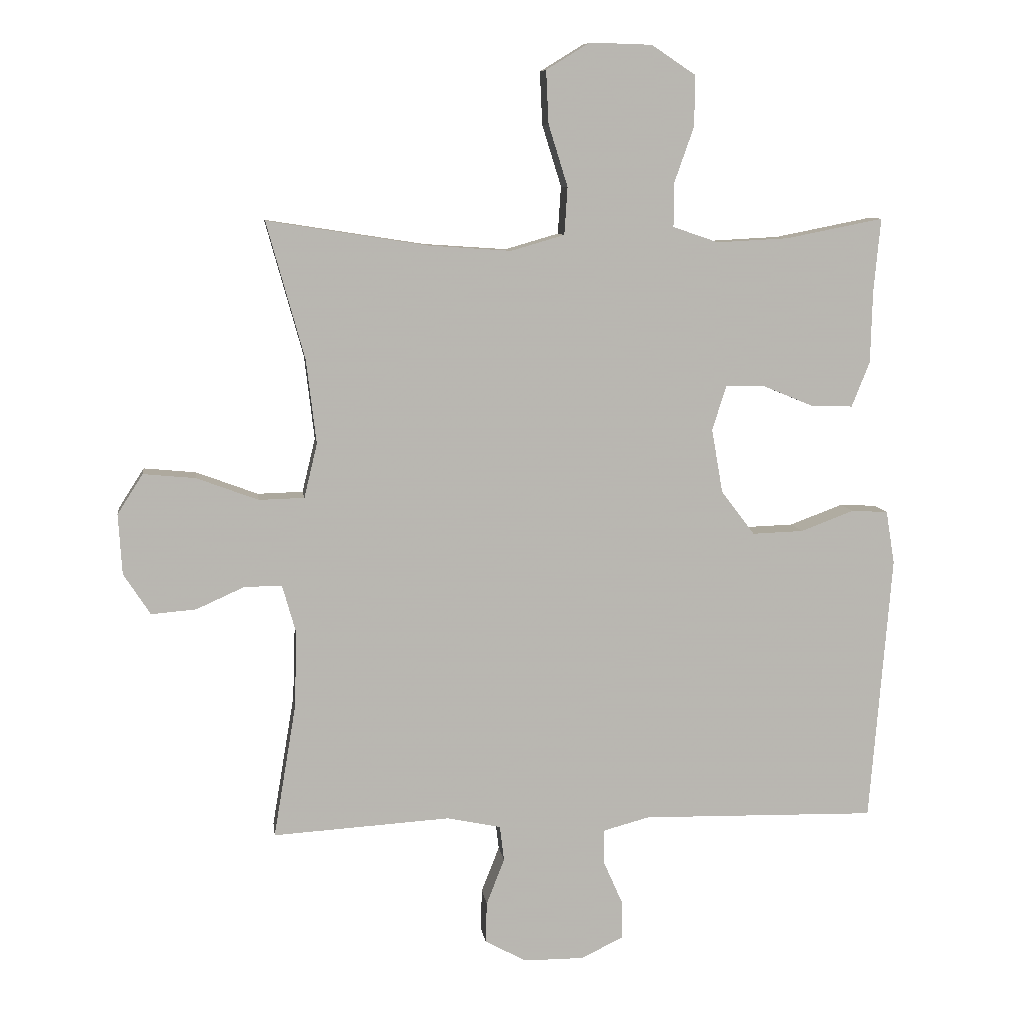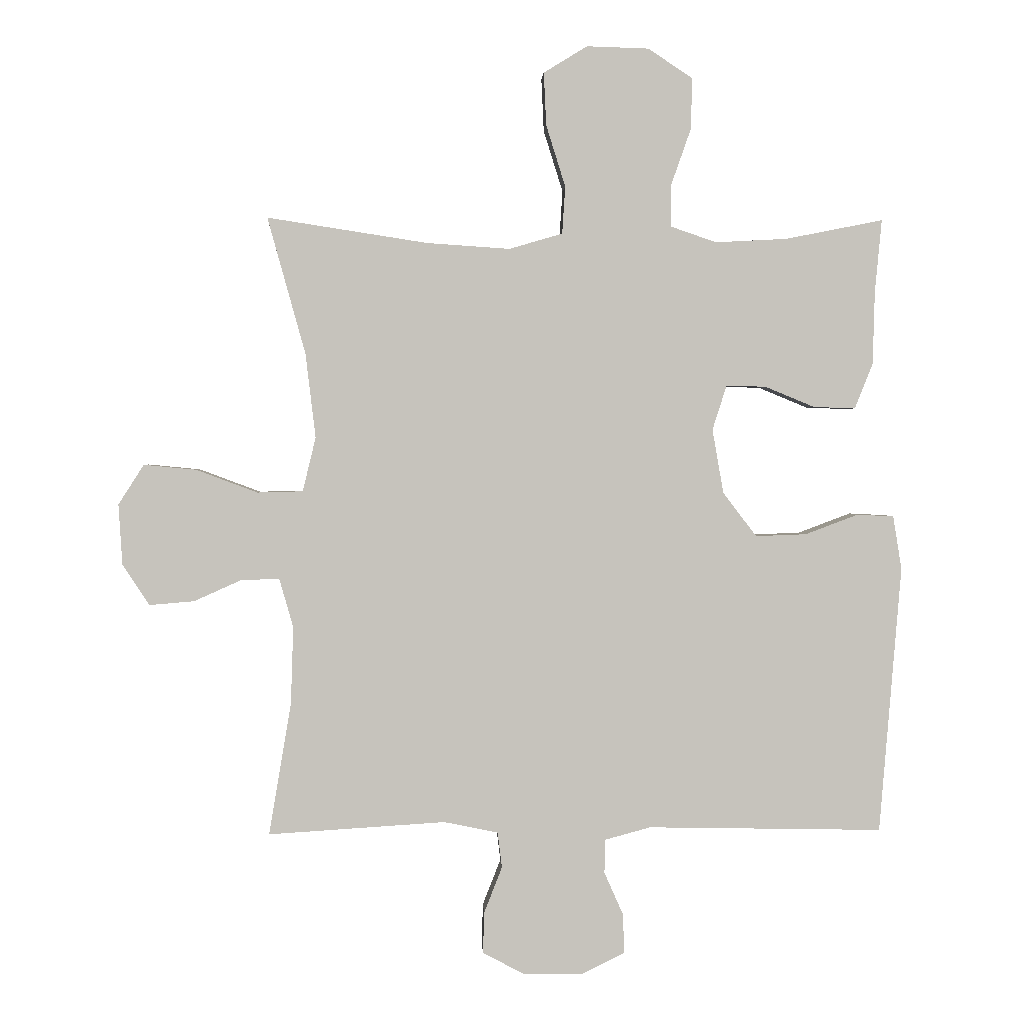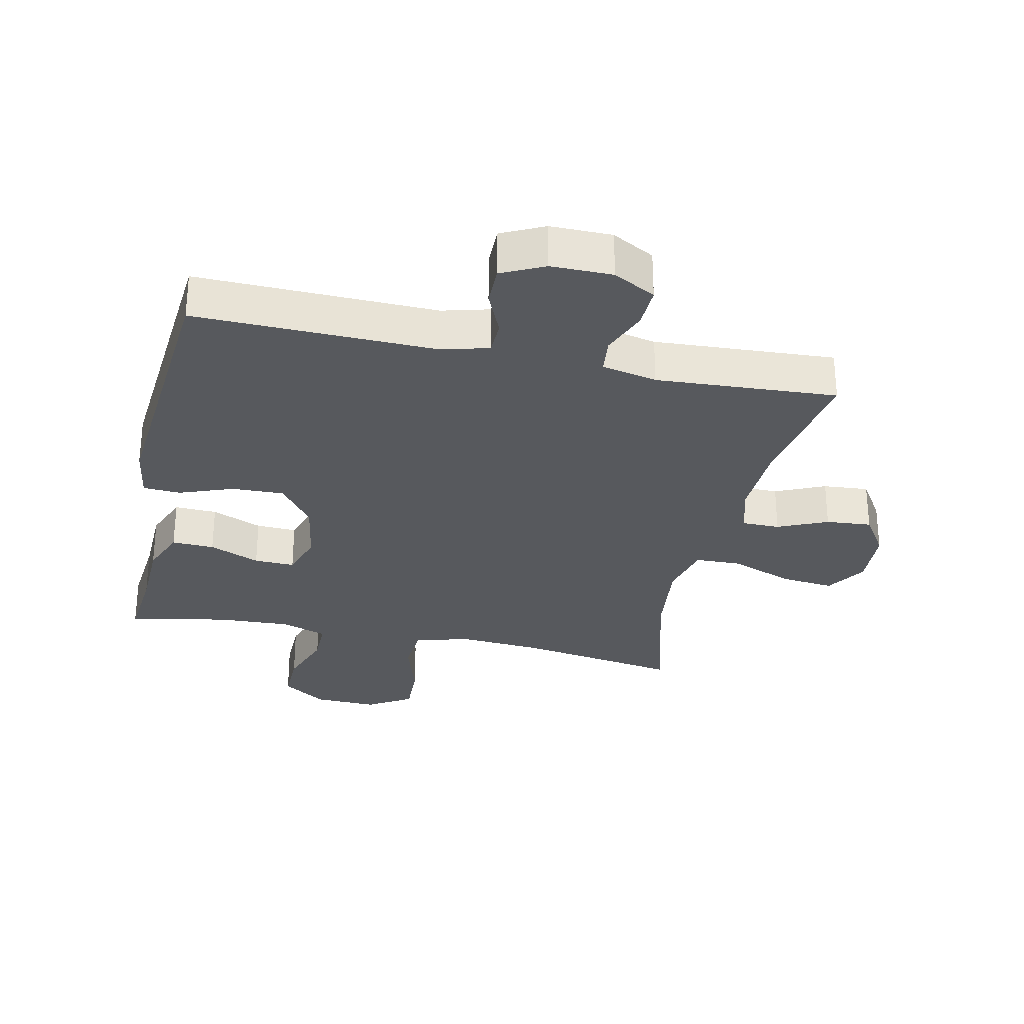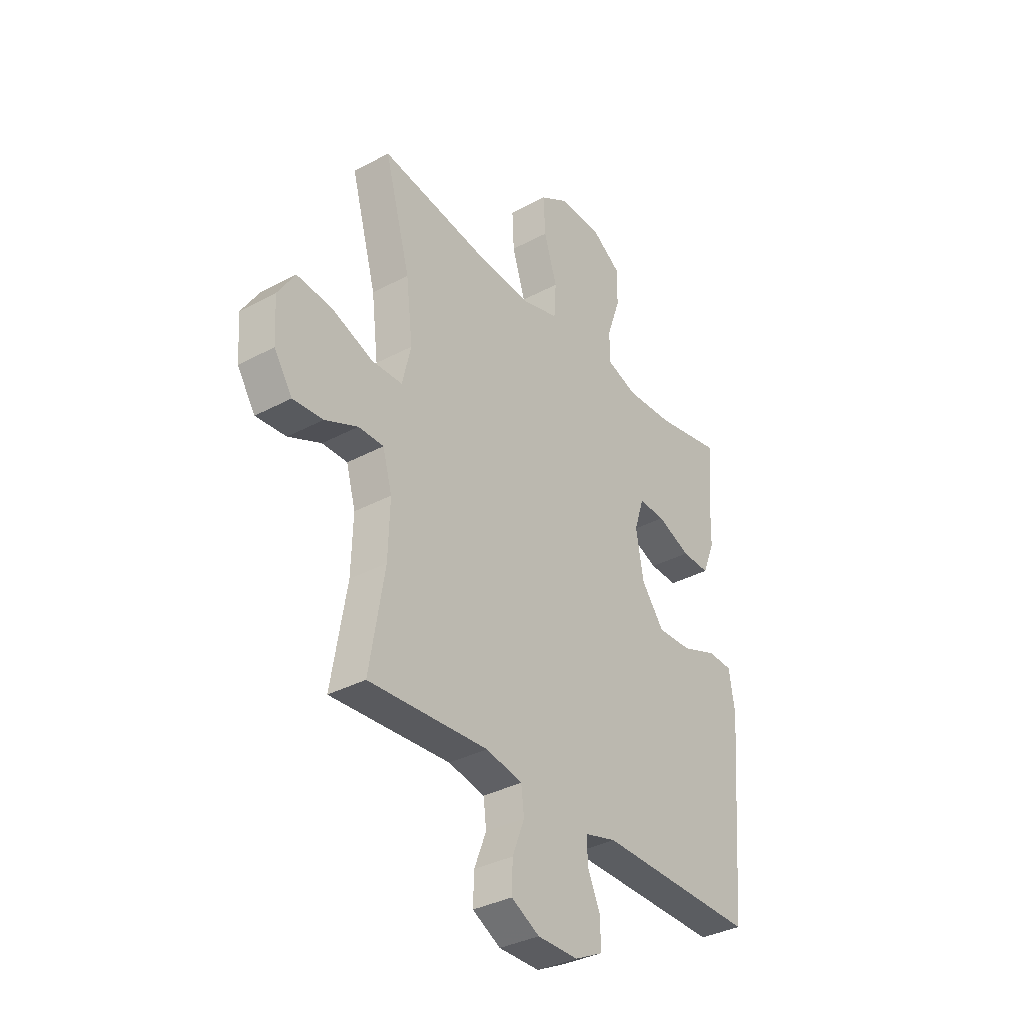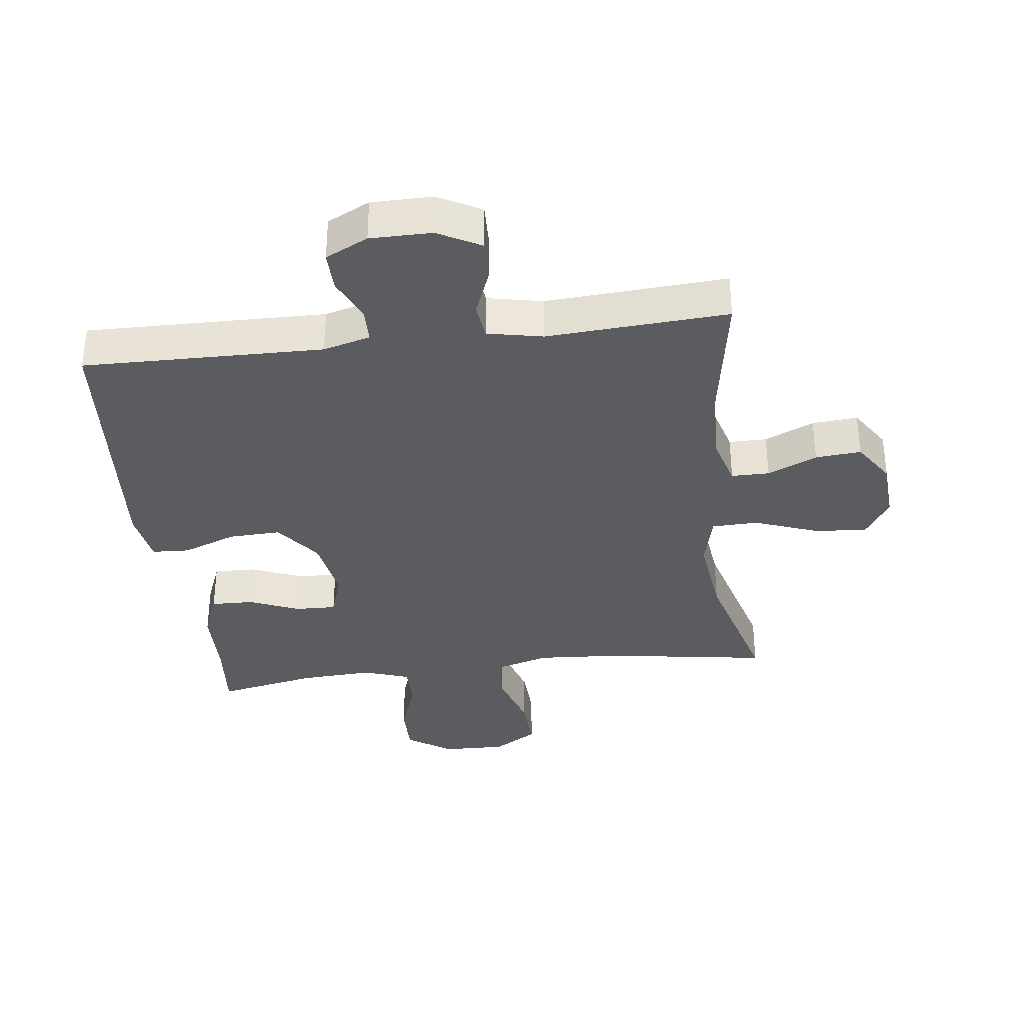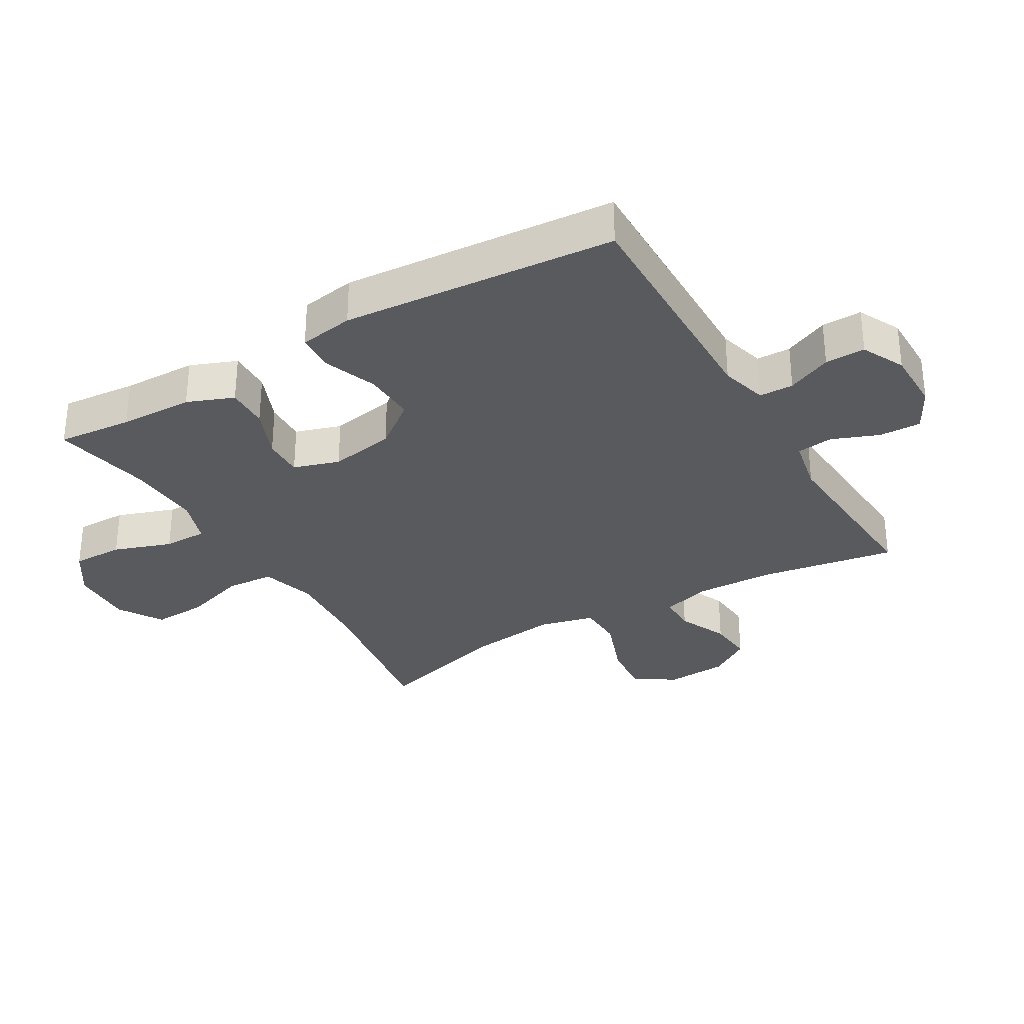
<metadata>
{"format":"obj","ext":"obj","renderer":"f3d","projection":"perspective","resolution":1024,"background":"white","views":[{"elev":8.6,"azim":-7.5,"up":"+Z"},{"elev":1.6,"azim":-2.5,"up":"+Z"},{"elev":-29.6,"azim":167.5,"up":"+Y"},{"elev":-34.8,"azim":-54.3,"up":"+Z"},{"elev":-34.9,"azim":-172.9,"up":"+Y"},{"elev":-31.6,"azim":120.5,"up":"+Y"}]}
</metadata>
<code>
v -0.5 0.07 -0.5
v -0.464 0.07 -0.286
v -0.46 0.07 -0.163
v -0.482 0.07 -0.085
v -0.542 0.07 -0.085
v -0.62 0.07 -0.12
v -0.692 0.07 -0.126
v -0.735 0.07 -0.06
v -0.741 0.07 0.037
v -0.7 0.07 0.101
v -0.616 0.07 0.093
v -0.517 0.07 0.056
v -0.444 0.07 0.058
v -0.423 0.07 0.145
v -0.439 0.07 0.28
v -0.5 0.07 0.5
v -0.242 0.07 0.46
v -0.109 0.07 0.451
v -0.023 0.07 0.476
v -0.018 0.07 0.552
v -0.049 0.07 0.651
v -0.053 0.07 0.736
v 0.017 0.07 0.779
v 0.117 0.07 0.776
v 0.188 0.07 0.729
v 0.187 0.07 0.648
v 0.155 0.07 0.557
v 0.155 0.07 0.488
v 0.228 0.07 0.463
v 0.343 0.07 0.469
v 0.5 0.07 0.5
v 0.489 0.07 0.382
v 0.486 0.07 0.266
v 0.457 0.07 0.193
v 0.39 0.07 0.195
v 0.31 0.07 0.228
v 0.246 0.07 0.23
v 0.223 0.07 0.158
v 0.241 0.07 0.055
v 0.295 0.07 -0.016
v 0.377 0.07 -0.013
v 0.462 0.07 0.019
v 0.521 0.07 0.016
v 0.535 0.07 -0.07
v 0.5 0.07 -0.5
v 0.122 0.07 -0.493
v 0.048 0.07 -0.513
v 0.047 0.07 -0.567
v 0.078 0.07 -0.637
v 0.079 0.07 -0.7
v 0.012 0.07 -0.733
v -0.085 0.07 -0.733
v -0.152 0.07 -0.697
v -0.15 0.07 -0.631
v -0.121 0.07 -0.557
v -0.128 0.07 -0.5
v -0.215 0.07 -0.482
v -0.5 0 -0.5
v -0.464 0 -0.286
v -0.46 0 -0.163
v -0.482 0 -0.085
v -0.542 0 -0.085
v -0.62 0 -0.12
v -0.692 0 -0.126
v -0.735 0 -0.06
v -0.741 0 0.037
v -0.7 0 0.101
v -0.616 0 0.093
v -0.517 0 0.056
v -0.444 0 0.058
v -0.423 0 0.145
v -0.439 0 0.28
v -0.5 0 0.5
v -0.242 0 0.46
v -0.109 0 0.451
v -0.023 0 0.476
v -0.018 0 0.552
v -0.049 0 0.651
v -0.053 0 0.736
v 0.017 0 0.779
v 0.117 0 0.776
v 0.188 0 0.729
v 0.187 0 0.648
v 0.155 0 0.557
v 0.155 0 0.488
v 0.228 0 0.463
v 0.343 0 0.469
v 0.5 0 0.5
v 0.489 0 0.382
v 0.486 0 0.266
v 0.457 0 0.193
v 0.39 0 0.195
v 0.31 0 0.228
v 0.246 0 0.23
v 0.223 0 0.158
v 0.241 0 0.055
v 0.295 0 -0.016
v 0.377 0 -0.013
v 0.462 0 0.019
v 0.521 0 0.016
v 0.535 0 -0.07
v 0.5 0 -0.5
v 0.122 0 -0.493
v 0.048 0 -0.513
v 0.047 0 -0.567
v 0.078 0 -0.637
v 0.079 0 -0.7
v 0.012 0 -0.733
v -0.085 0 -0.733
v -0.152 0 -0.697
v -0.15 0 -0.631
v -0.121 0 -0.557
v -0.128 0 -0.5
v -0.215 0 -0.482
f 52 53 54 55
f 52 55 56
f 51 52 56
f 48 49 50 51
f 47 48 51 56
f 46 47 56 57
f 44 45 46 57
f 41 42 43 44
f 40 41 44 57
f 33 34 35 36
f 32 33 36 37
f 30 31 32 37
f 29 30 37
f 28 29 37 38
f 24 25 26 27
f 24 27 28
f 23 24 28
f 20 21 22 23
f 19 20 23 28
f 18 19 28 38
f 15 16 17
f 14 15 17 18
f 13 14 18 38
f 9 10 11 12
f 9 12 13
f 8 9 13
f 5 6 7 8
f 4 5 8 13
f 3 4 13 38
f 40 57 1 2
f 39 40 2 3
f 3 38 39
f 112 111 110 109
f 113 112 109
f 113 109 108
f 108 107 106 105
f 113 108 105 104
f 114 113 104 103
f 114 103 102 101
f 101 100 99 98
f 114 101 98 97
f 93 92 91 90
f 94 93 90 89
f 94 89 88 87
f 94 87 86
f 95 94 86 85
f 84 83 82 81
f 85 84 81
f 85 81 80
f 80 79 78 77
f 85 80 77 76
f 95 85 76 75
f 74 73 72
f 75 74 72 71
f 95 75 71 70
f 69 68 67 66
f 70 69 66
f 70 66 65
f 65 64 63 62
f 70 65 62 61
f 95 70 61 60
f 59 58 114 97
f 60 59 97 96
f 96 95 60
f 1 58 59 2
f 2 59 60 3
f 3 60 61 4
f 4 61 62 5
f 5 62 63 6
f 6 63 64 7
f 7 64 65 8
f 8 65 66 9
f 9 66 67 10
f 10 67 68 11
f 11 68 69 12
f 12 69 70 13
f 13 70 71 14
f 14 71 72 15
f 15 72 73 16
f 16 73 74 17
f 17 74 75 18
f 18 75 76 19
f 19 76 77 20
f 20 77 78 21
f 21 78 79 22
f 22 79 80 23
f 23 80 81 24
f 24 81 82 25
f 25 82 83 26
f 26 83 84 27
f 27 84 85 28
f 28 85 86 29
f 29 86 87 30
f 30 87 88 31
f 31 88 89 32
f 32 89 90 33
f 33 90 91 34
f 34 91 92 35
f 35 92 93 36
f 36 93 94 37
f 37 94 95 38
f 38 95 96 39
f 39 96 97 40
f 40 97 98 41
f 41 98 99 42
f 42 99 100 43
f 43 100 101 44
f 44 101 102 45
f 45 102 103 46
f 46 103 104 47
f 47 104 105 48
f 48 105 106 49
f 49 106 107 50
f 50 107 108 51
f 51 108 109 52
f 52 109 110 53
f 53 110 111 54
f 54 111 112 55
f 55 112 113 56
f 56 113 114 57
f 57 114 58 1

</code>
